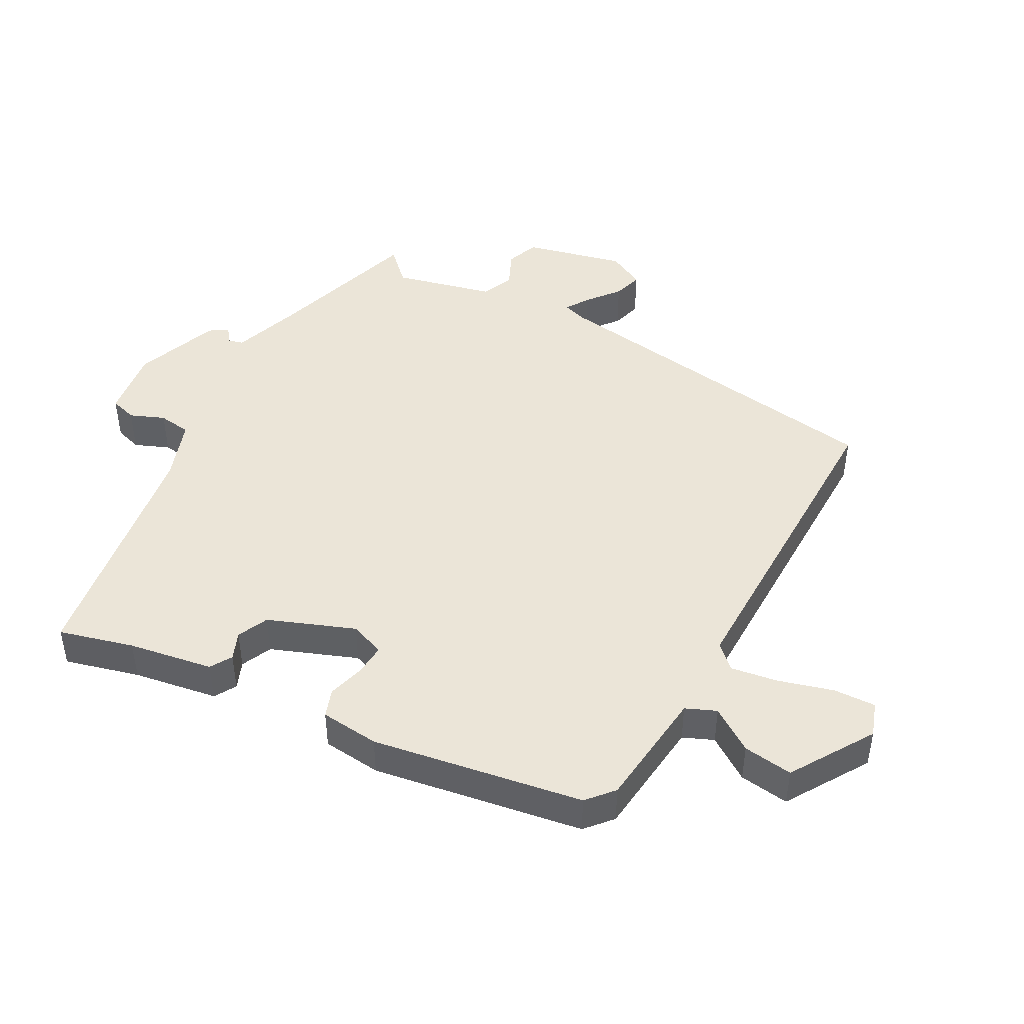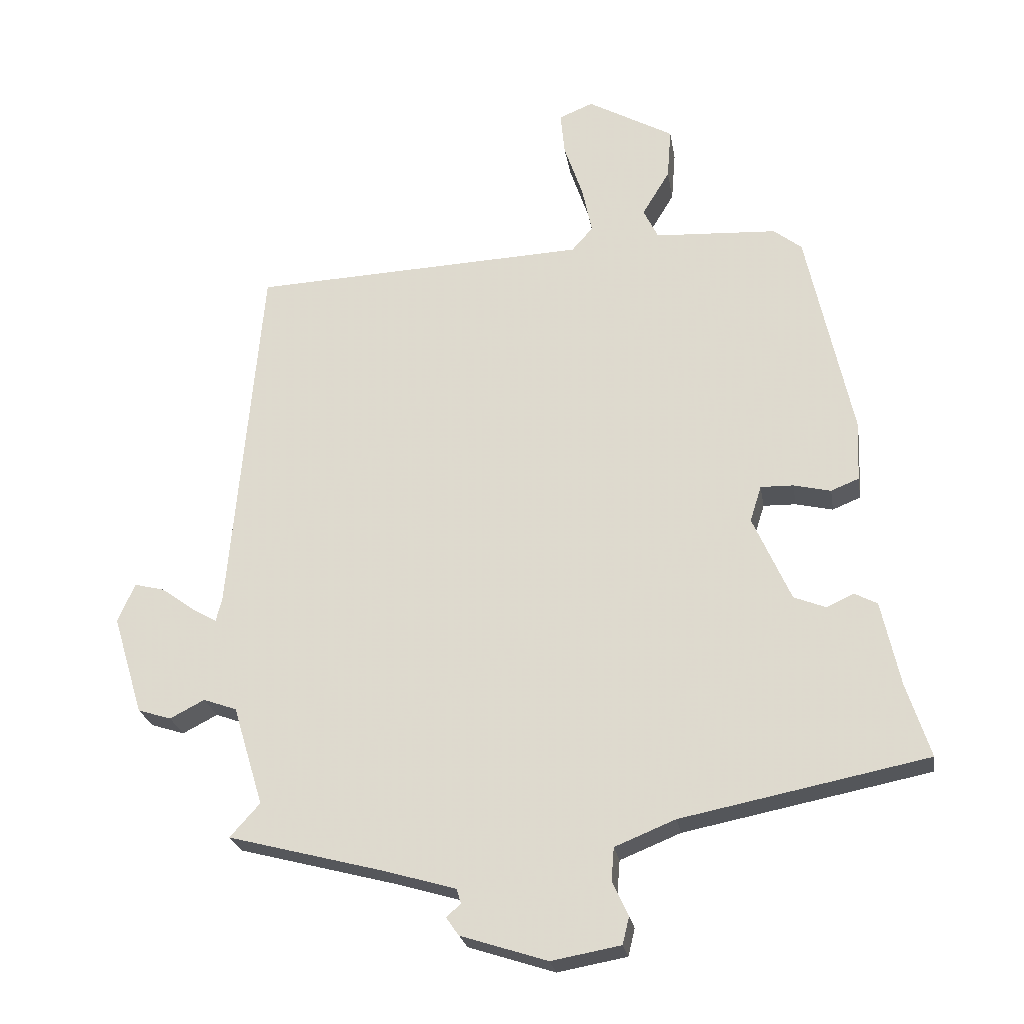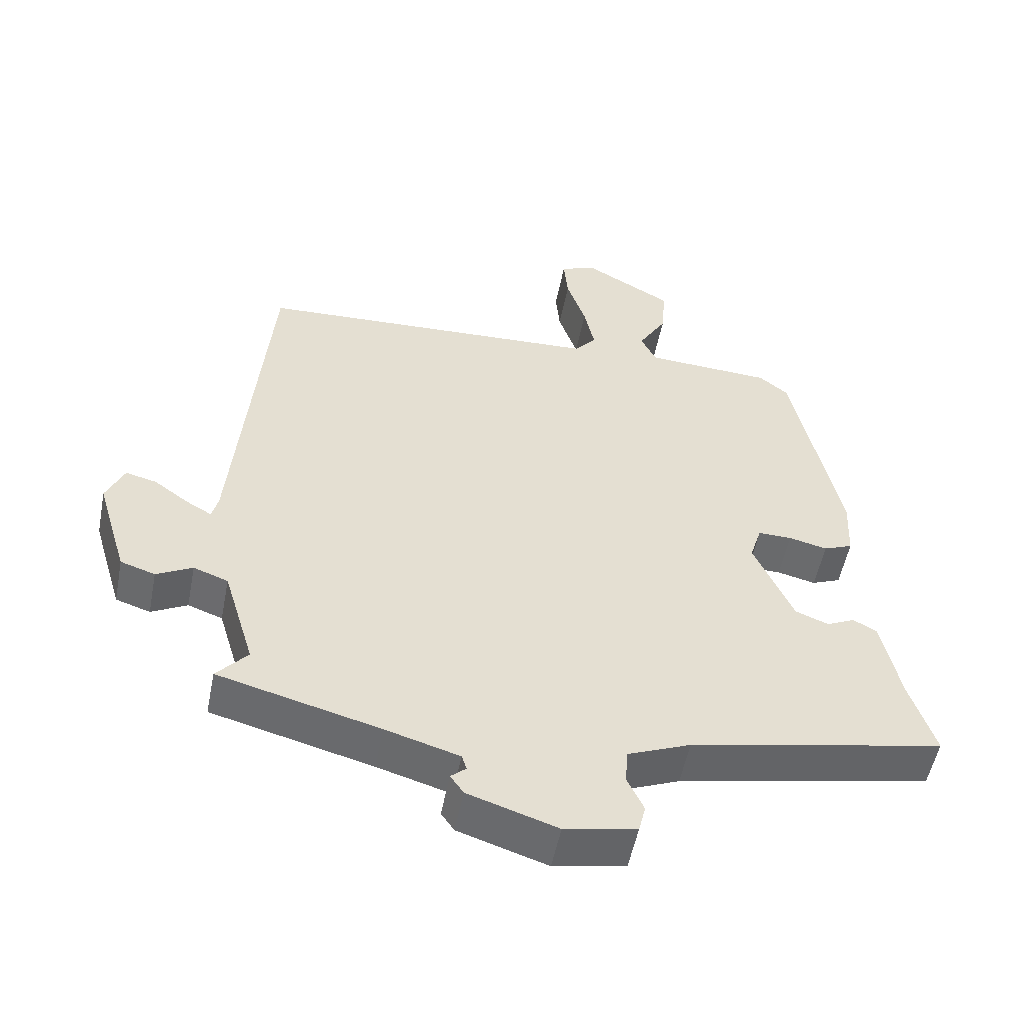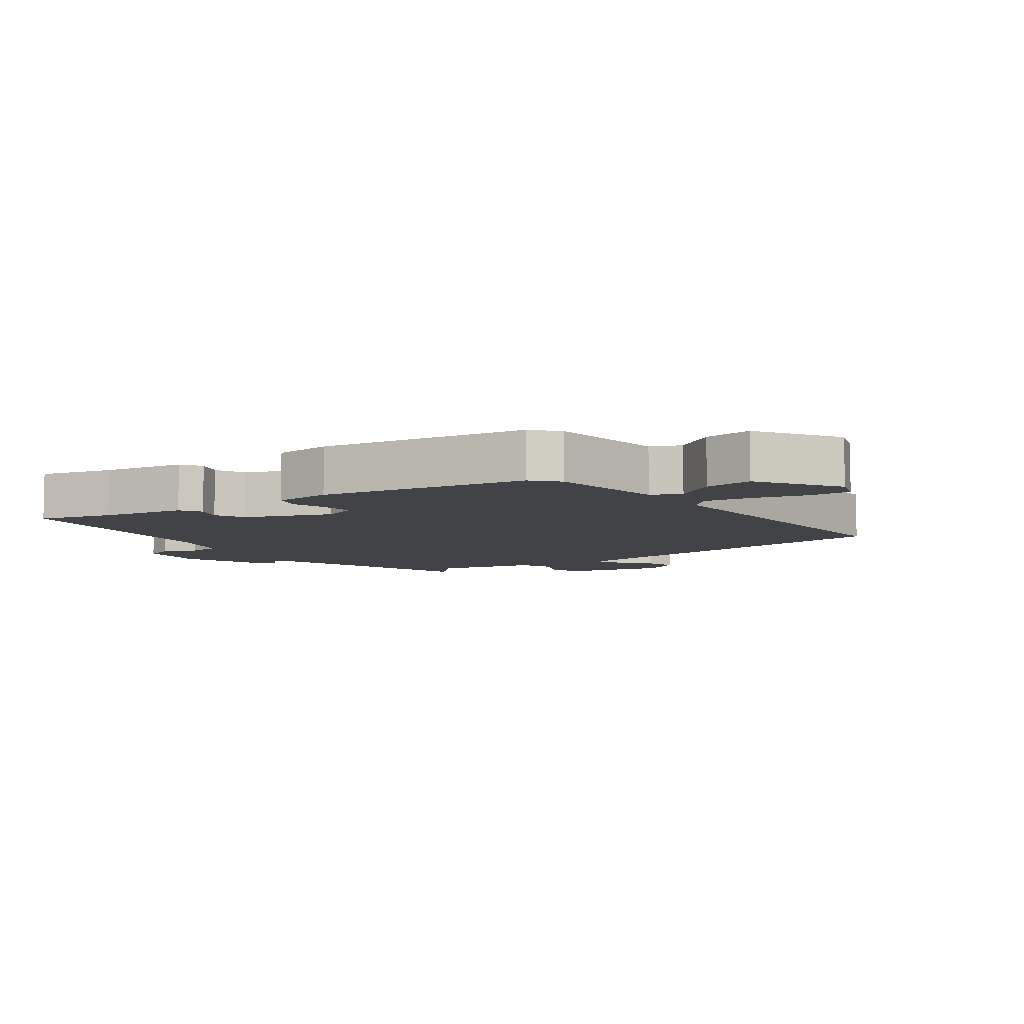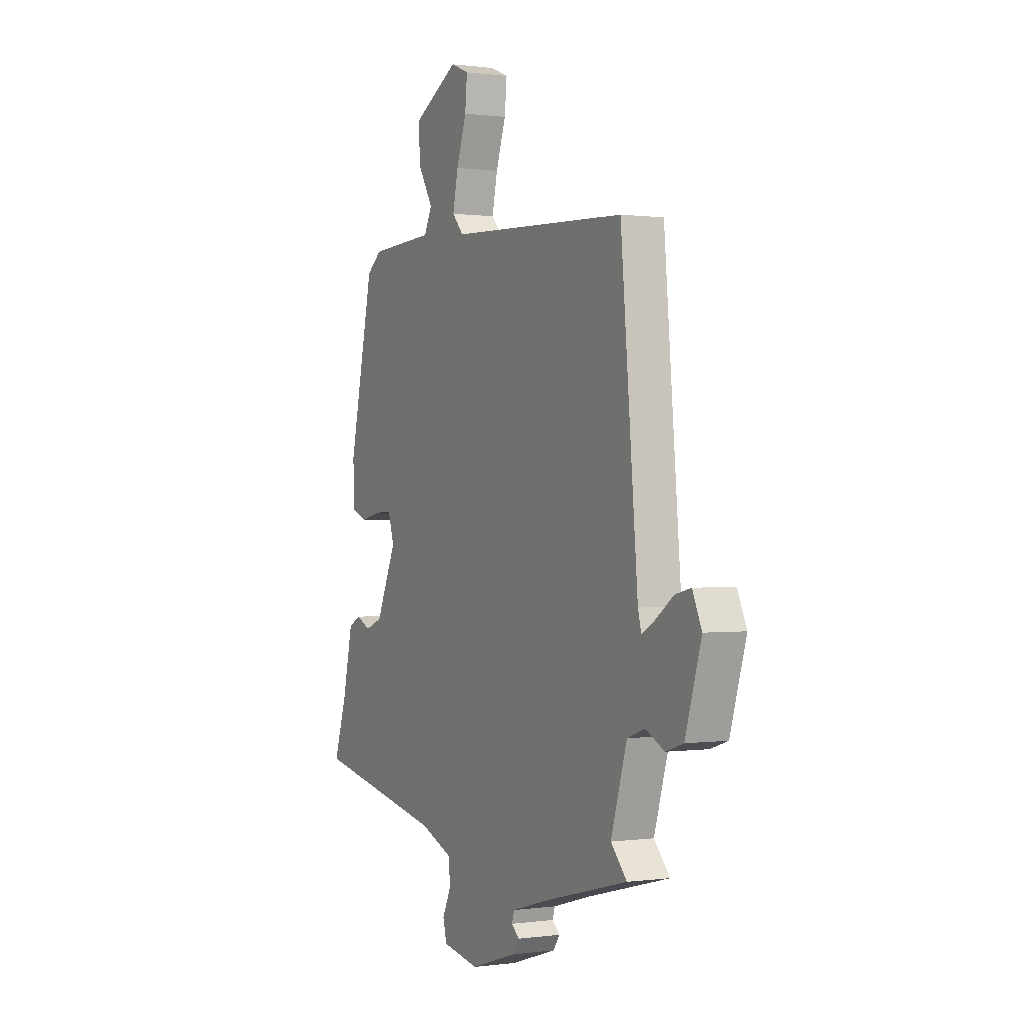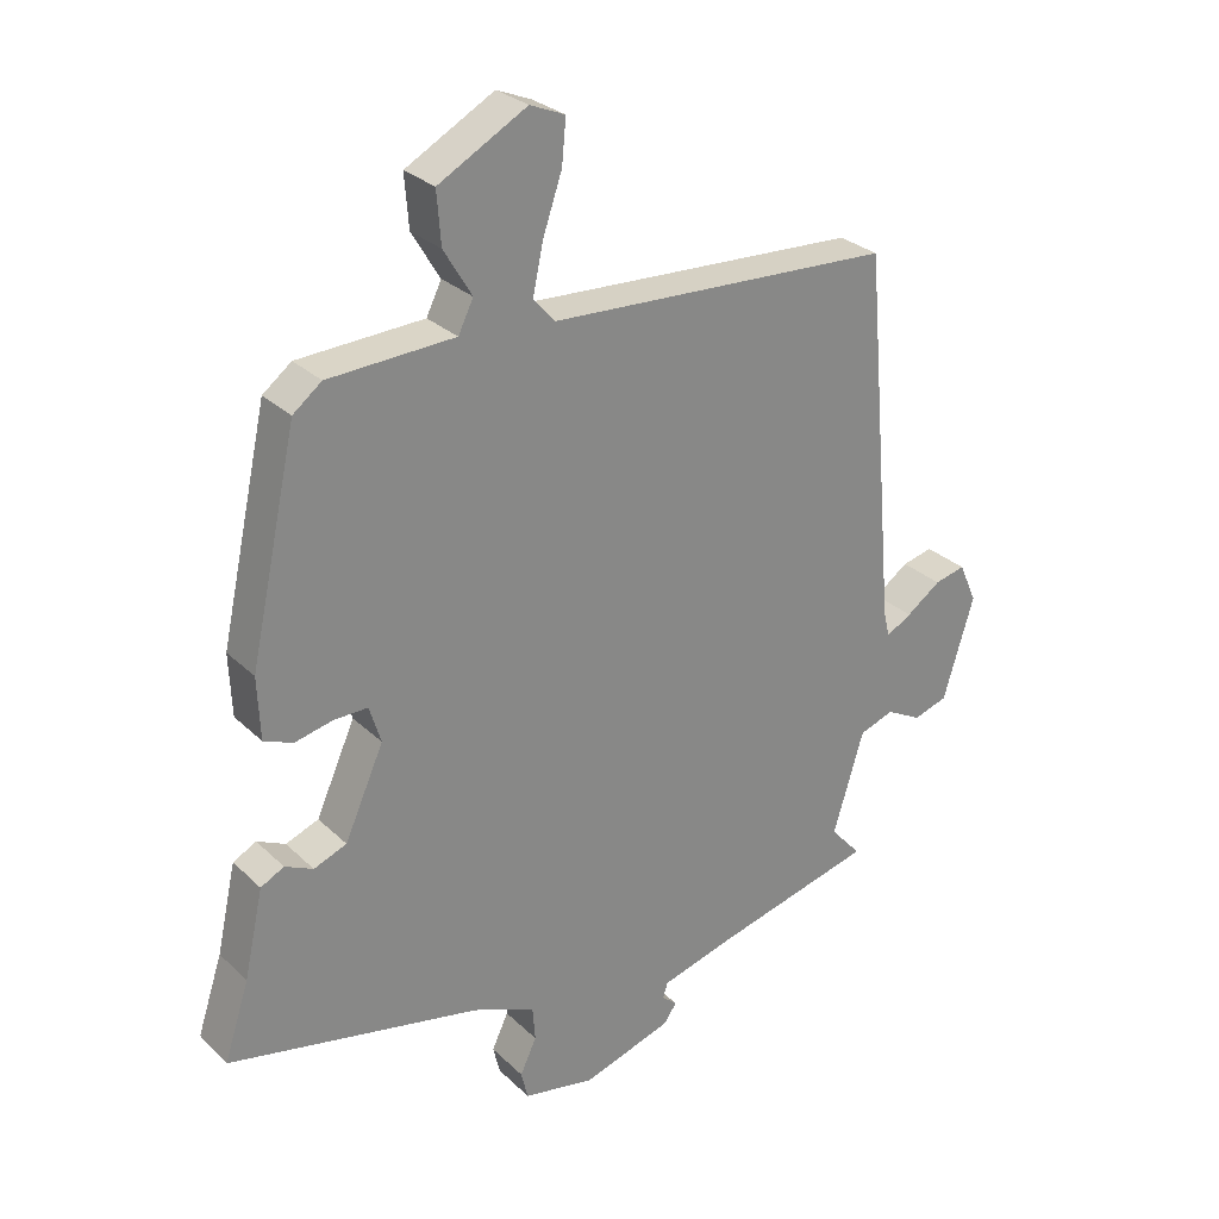
<metadata>
{"format":"obj","ext":"obj","renderer":"f3d","projection":"perspective","resolution":1024,"background":"white","views":[{"elev":45.9,"azim":-58.4,"up":"+Y"},{"elev":-24.1,"azim":-170.7,"up":"+Z"},{"elev":-52.8,"azim":169.0,"up":"+Z"},{"elev":-7.2,"azim":-50.7,"up":"+Y"},{"elev":0.3,"azim":62.8,"up":"+Z"},{"elev":27.9,"azim":-35.4,"up":"+Z"}]}
</metadata>
<code>
v 0.497 0.07 -0.449
v 0.263 0.07 -0.51
v 0.156 0.07 -0.541
v 0.149 0.07 -0.563
v 0.171 0.07 -0.582
v 0.152 0.07 -0.609
v 0.022 0.07 -0.651
v -0.082 0.07 -0.632
v -0.092 0.07 -0.591
v -0.068 0.07 -0.54
v -0.072 0.07 -0.49
v -0.163 0.07 -0.453
v -0.532 0.07 -0.379
v -0.496 0.07 -0.268
v -0.468 0.07 -0.141
v -0.434 0.07 -0.123
v -0.393 0.07 -0.142
v -0.345 0.07 -0.123
v -0.288 0.07 0.005
v -0.305 0.07 0.059
v -0.354 0.07 0.058
v -0.41 0.07 0.045
v -0.452 0.07 0.062
v -0.456 0.07 0.152
v -0.387 0.07 0.469
v -0.345 0.07 0.502
v -0.161 0.07 0.512
v -0.139 0.07 0.557
v -0.18 0.07 0.625
v -0.186 0.07 0.701
v -0.057 0.07 0.773
v -0.006 0.07 0.752
v -0.012 0.07 0.688
v -0.04 0.07 0.606
v -0.055 0.07 0.535
v -0.023 0.07 0.499
v 0.479 0.07 0.476
v 0.527 0.07 -0.068
v 0.536 0.07 -0.104
v 0.573 0.07 -0.083
v 0.623 0.07 -0.047
v 0.668 0.07 -0.036
v 0.694 0.07 -0.094
v 0.649 0.07 -0.243
v 0.599 0.07 -0.259
v 0.547 0.07 -0.232
v 0.497 0.07 -0.25
v 0.452 0.07 -0.399
v 0.497 0 -0.449
v 0.263 0 -0.51
v 0.156 0 -0.541
v 0.149 0 -0.563
v 0.171 0 -0.582
v 0.152 0 -0.609
v 0.022 0 -0.651
v -0.082 0 -0.632
v -0.092 0 -0.591
v -0.068 0 -0.54
v -0.072 0 -0.49
v -0.163 0 -0.453
v -0.532 0 -0.379
v -0.496 0 -0.268
v -0.468 0 -0.141
v -0.434 0 -0.123
v -0.393 0 -0.142
v -0.345 0 -0.123
v -0.288 0 0.005
v -0.305 0 0.059
v -0.354 0 0.058
v -0.41 0 0.045
v -0.452 0 0.062
v -0.456 0 0.152
v -0.387 0 0.469
v -0.345 0 0.502
v -0.161 0 0.512
v -0.139 0 0.557
v -0.18 0 0.625
v -0.186 0 0.701
v -0.057 0 0.773
v -0.006 0 0.752
v -0.012 0 0.688
v -0.04 0 0.606
v -0.055 0 0.535
v -0.023 0 0.499
v 0.479 0 0.476
v 0.527 0 -0.068
v 0.536 0 -0.104
v 0.573 0 -0.083
v 0.623 0 -0.047
v 0.668 0 -0.036
v 0.694 0 -0.094
v 0.649 0 -0.243
v 0.599 0 -0.259
v 0.547 0 -0.232
v 0.497 0 -0.25
v 0.452 0 -0.399
f 44 45 46
f 43 44 46
f 42 43 46
f 41 42 46
f 40 41 46
f 39 40 46 47
f 38 39 47 48
f 36 37 38 48
f 32 33 34
f 31 32 34
f 30 31 34
f 29 30 34
f 28 29 34
f 27 28 34 35
f 25 26 27
f 24 25 27
f 23 24 27
f 22 23 27
f 21 22 27
f 27 35 36
f 21 27 36
f 20 21 36
f 14 15 16 17
f 14 17 18
f 13 14 18
f 12 13 18
f 11 12 18 19
f 8 9 10
f 7 8 10
f 6 7 10
f 5 6 10
f 4 5 10
f 3 4 10 11
f 20 36 48
f 19 20 48
f 11 19 48
f 3 11 48
f 2 3 48
f 1 2 48
f 94 93 92
f 94 92 91
f 94 91 90
f 94 90 89
f 94 89 88
f 95 94 88 87
f 96 95 87 86
f 96 86 85 84
f 82 81 80
f 82 80 79
f 82 79 78
f 82 78 77
f 82 77 76
f 83 82 76 75
f 75 74 73
f 75 73 72
f 75 72 71
f 75 71 70
f 75 70 69
f 84 83 75
f 84 75 69
f 84 69 68
f 65 64 63 62
f 66 65 62
f 66 62 61
f 66 61 60
f 67 66 60 59
f 58 57 56
f 58 56 55
f 58 55 54
f 58 54 53
f 58 53 52
f 59 58 52 51
f 96 84 68
f 96 68 67
f 96 67 59
f 96 59 51
f 96 51 50
f 96 50 49
f 1 49 50 2
f 2 50 51 3
f 3 51 52 4
f 4 52 53 5
f 5 53 54 6
f 6 54 55 7
f 7 55 56 8
f 8 56 57 9
f 9 57 58 10
f 10 58 59 11
f 11 59 60 12
f 12 60 61 13
f 13 61 62 14
f 14 62 63 15
f 15 63 64 16
f 16 64 65 17
f 17 65 66 18
f 18 66 67 19
f 19 67 68 20
f 20 68 69 21
f 21 69 70 22
f 22 70 71 23
f 23 71 72 24
f 24 72 73 25
f 25 73 74 26
f 26 74 75 27
f 27 75 76 28
f 28 76 77 29
f 29 77 78 30
f 30 78 79 31
f 31 79 80 32
f 32 80 81 33
f 33 81 82 34
f 34 82 83 35
f 35 83 84 36
f 36 84 85 37
f 37 85 86 38
f 38 86 87 39
f 39 87 88 40
f 40 88 89 41
f 41 89 90 42
f 42 90 91 43
f 43 91 92 44
f 44 92 93 45
f 45 93 94 46
f 46 94 95 47
f 47 95 96 48
f 48 96 49 1

</code>
